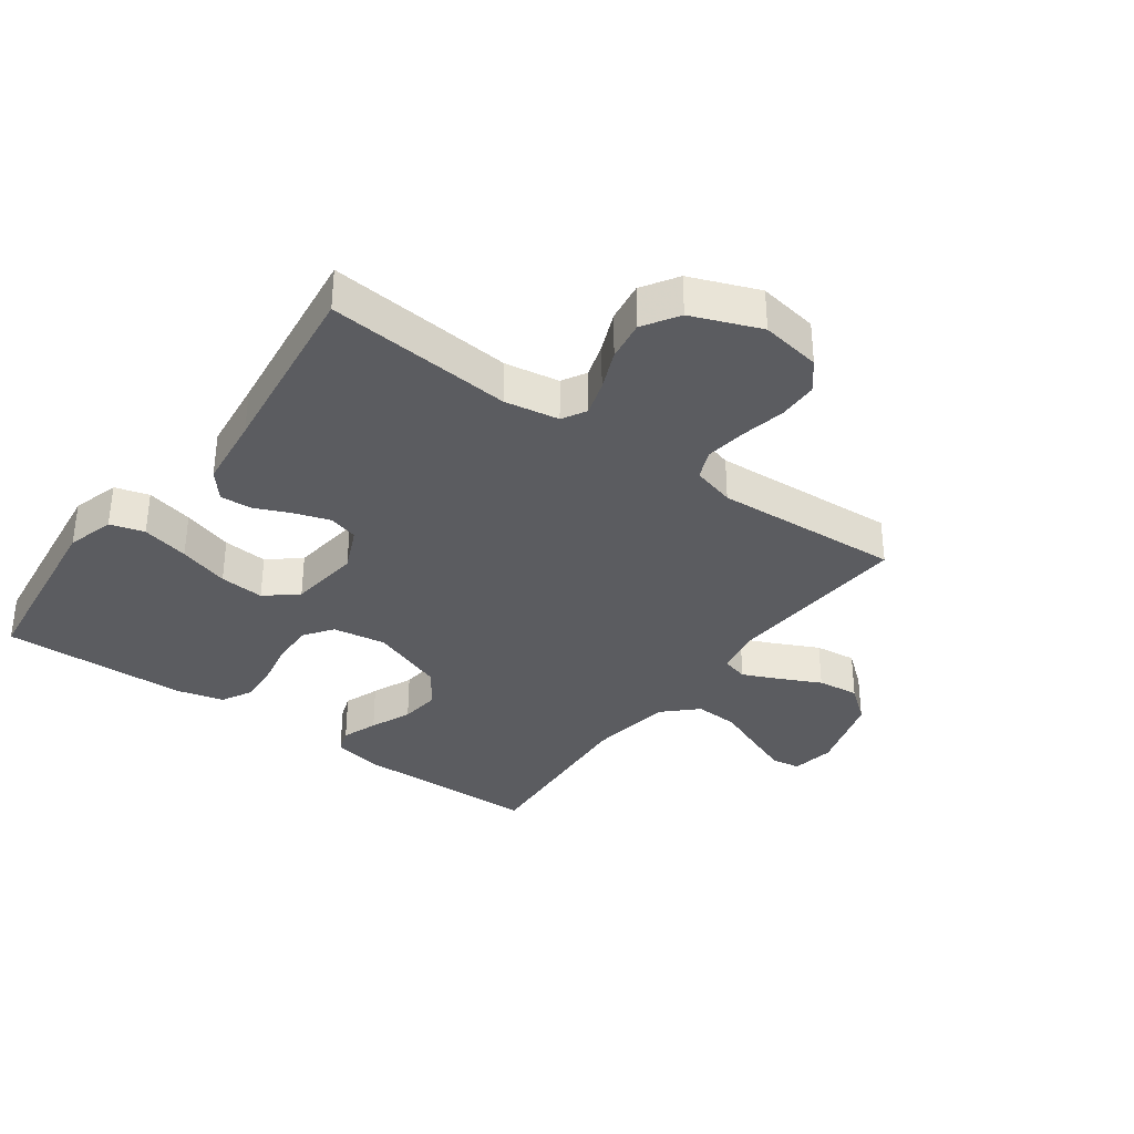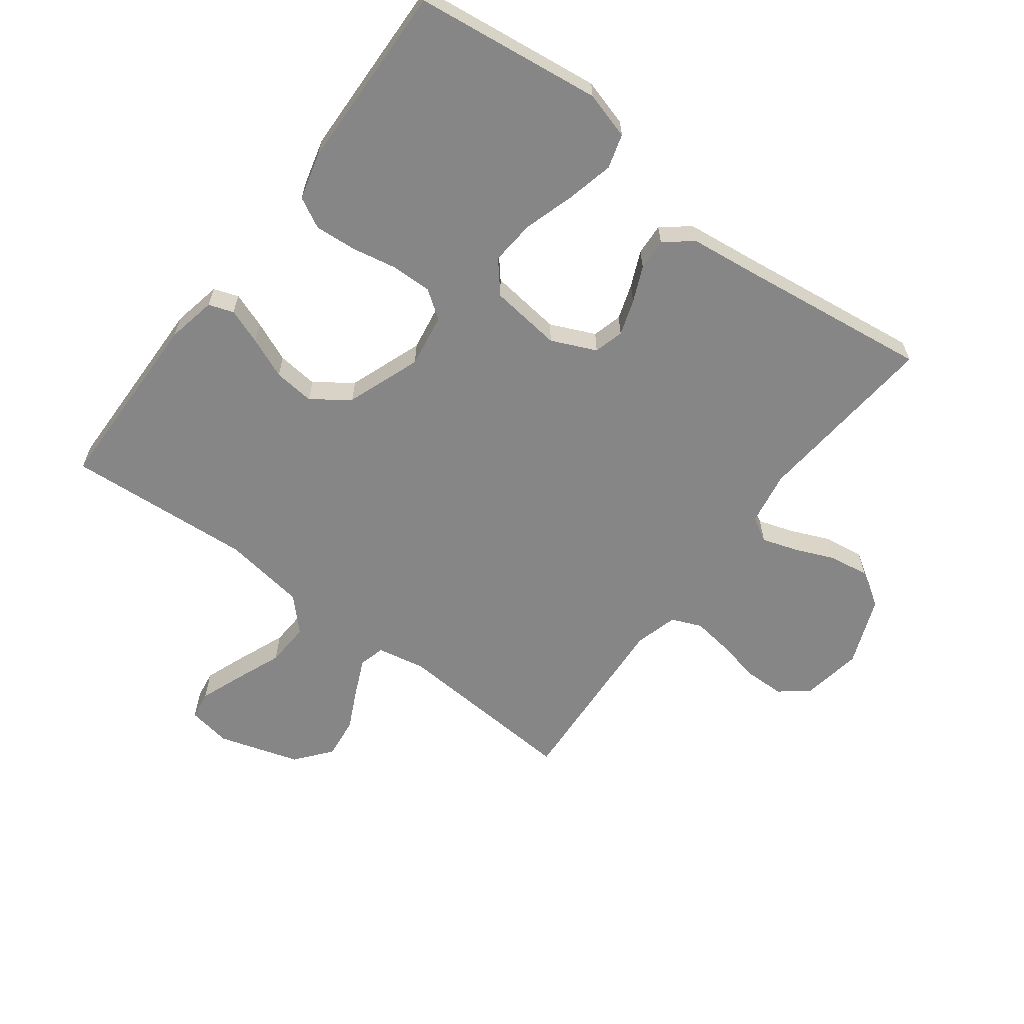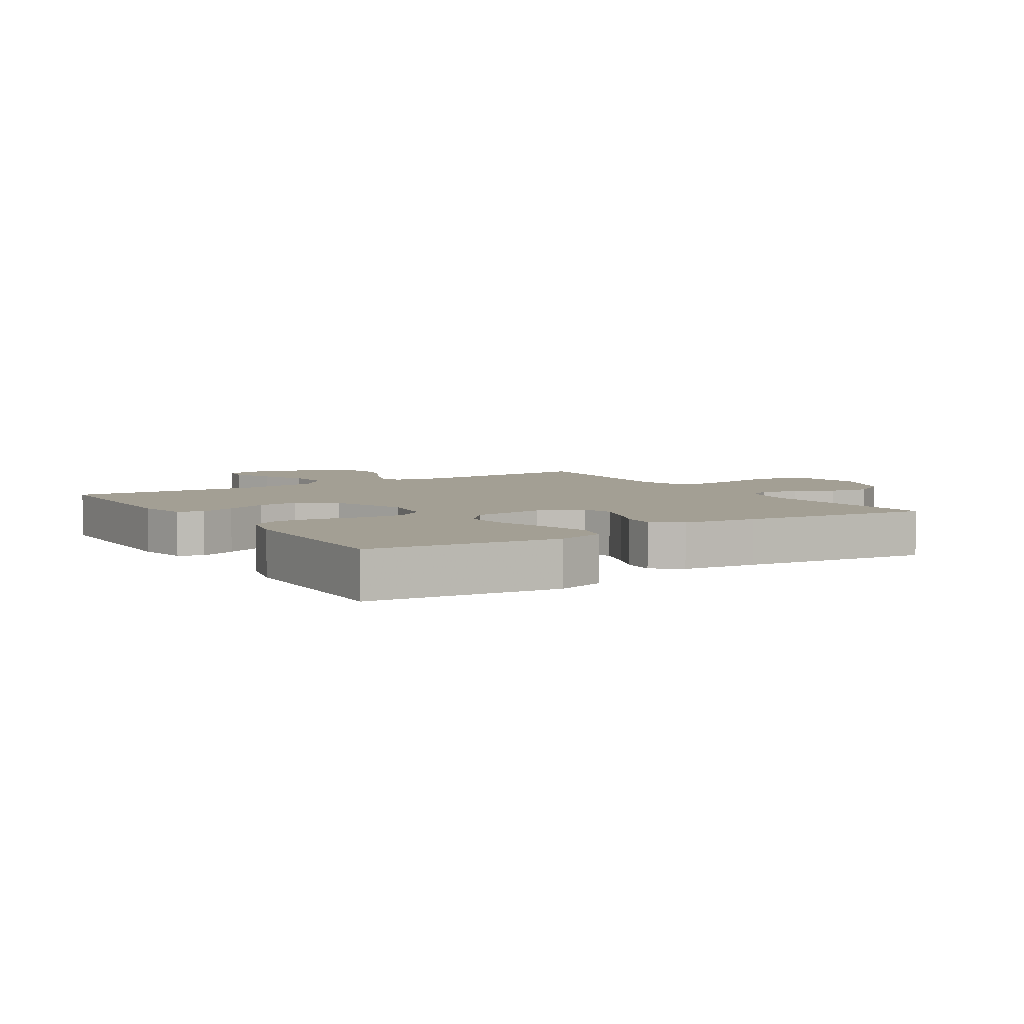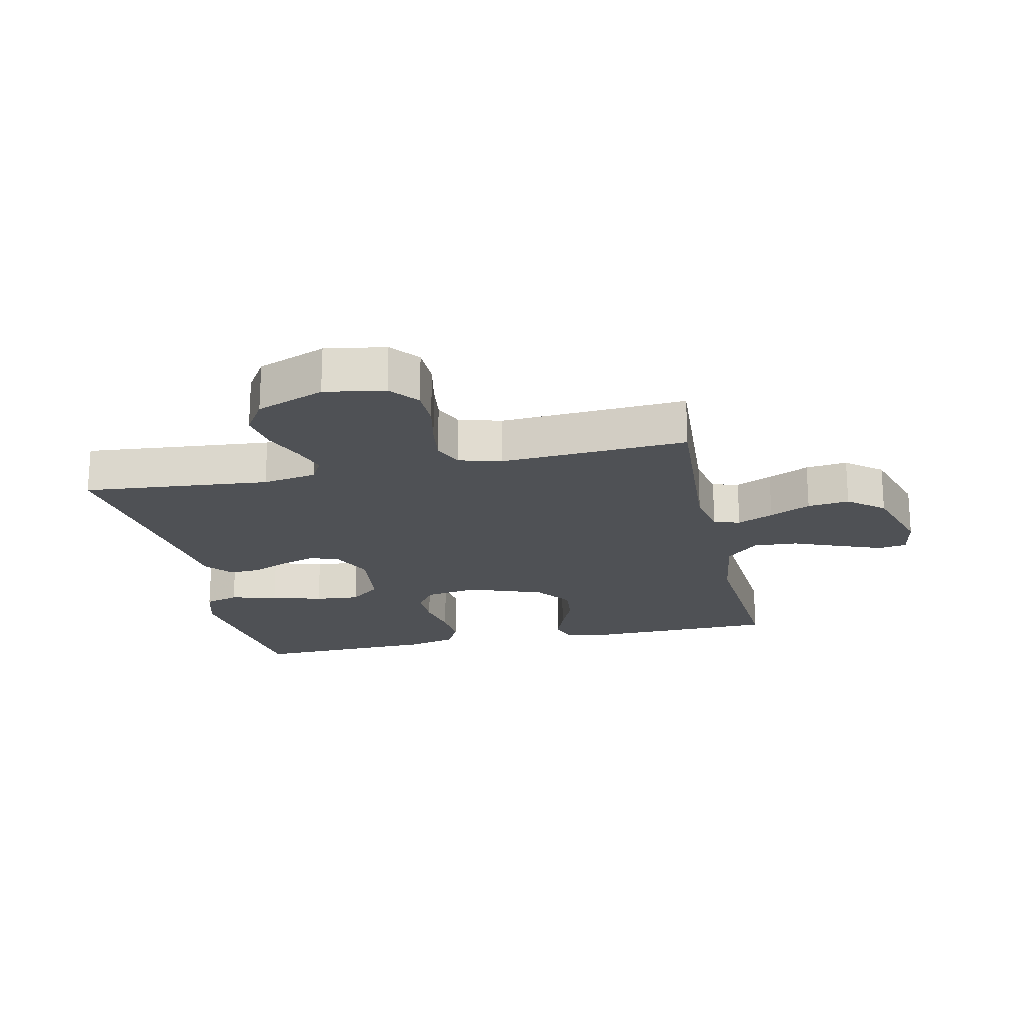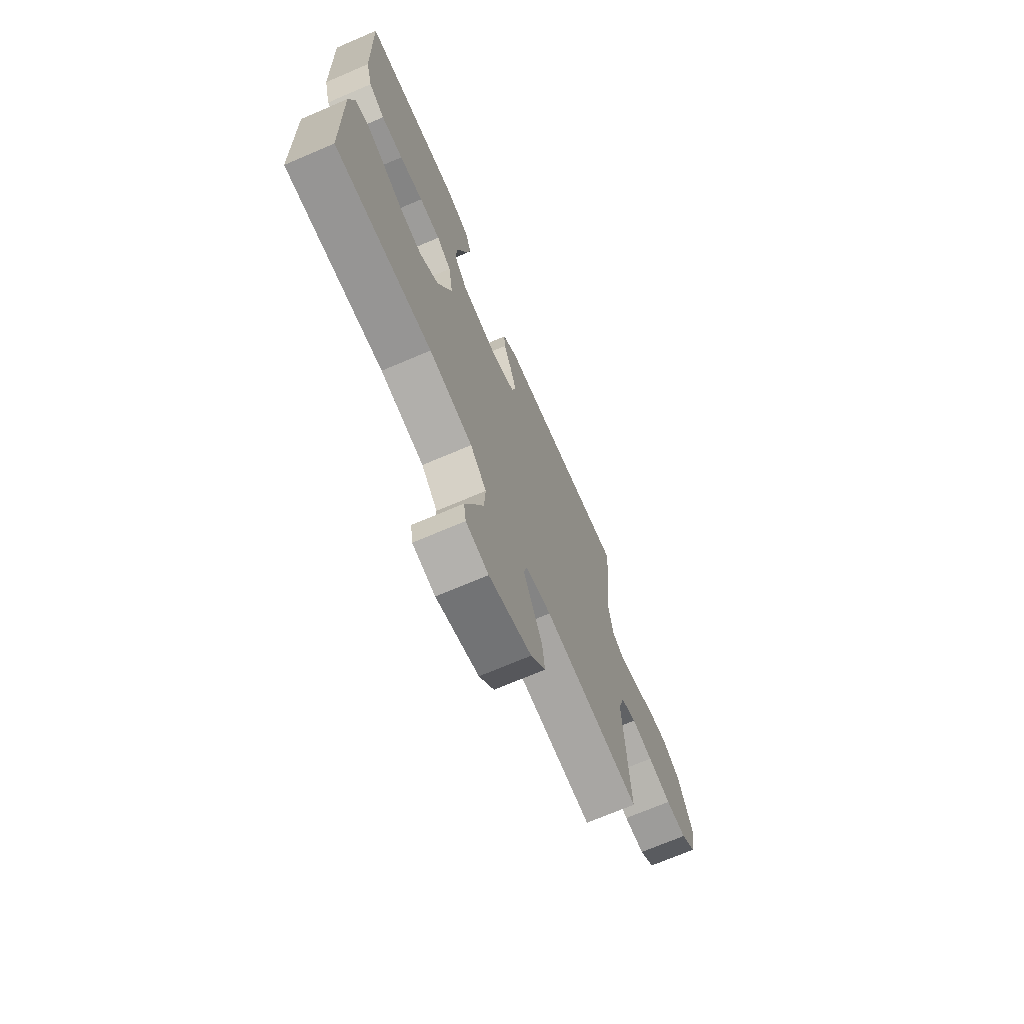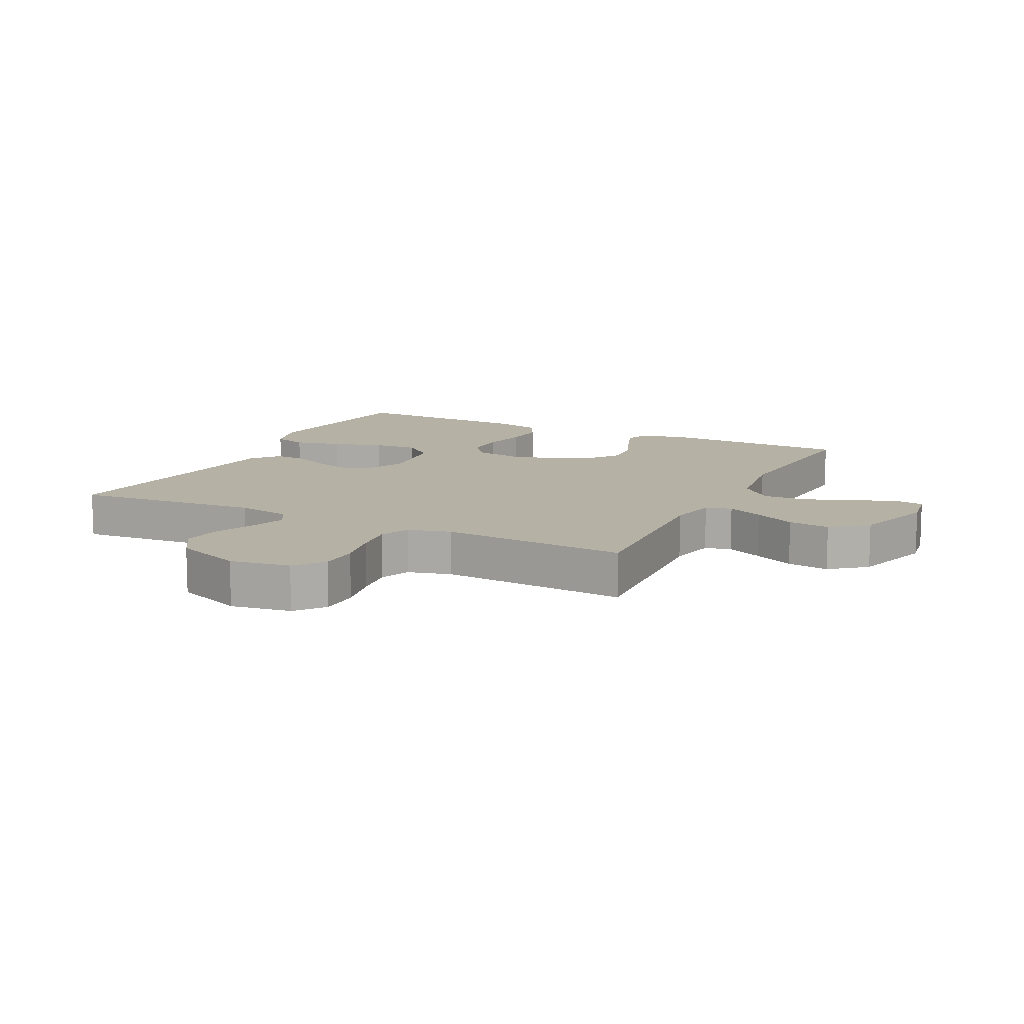
<metadata>
{"format":"obj","ext":"obj","renderer":"f3d","projection":"perspective","resolution":1024,"background":"white","views":[{"elev":-34.6,"azim":53.9,"up":"+Y"},{"elev":-62.2,"azim":-36.9,"up":"+Y"},{"elev":5.4,"azim":-32.7,"up":"+Y"},{"elev":-20.0,"azim":102.3,"up":"+Y"},{"elev":-71.0,"azim":-66.9,"up":"+Z"},{"elev":11.9,"azim":116.7,"up":"+Y"}]}
</metadata>
<code>
v -0.5 0.07 0.5
v -0.2 0.07 0.537
v -0.124 0.07 0.515
v -0.108 0.07 0.46
v -0.126 0.07 0.384
v -0.151 0.07 0.303
v -0.157 0.07 0.231
v -0.115 0.07 0.181
v 0 0.07 0.167
v 0.072 0.07 0.199
v 0.085 0.07 0.247
v 0.066 0.07 0.304
v 0.041 0.07 0.361
v 0.038 0.07 0.412
v 0.082 0.07 0.448
v 0.2 0.07 0.462
v 0.5 0.07 0.5
v 0.473 0.07 0.2
v 0.488 0.07 0.113
v 0.527 0.07 0.091
v 0.583 0.07 0.109
v 0.647 0.07 0.136
v 0.712 0.07 0.146
v 0.769 0.07 0.11
v 0.812 0.07 0
v 0.796 0.07 -0.097
v 0.75 0.07 -0.134
v 0.686 0.07 -0.135
v 0.614 0.07 -0.12
v 0.549 0.07 -0.111
v 0.501 0.07 -0.131
v 0.482 0.07 -0.2
v 0.5 0.07 -0.5
v 0.2 0.07 -0.48
v 0.122 0.07 -0.495
v 0.111 0.07 -0.537
v 0.137 0.07 -0.595
v 0.169 0.07 -0.661
v 0.177 0.07 -0.728
v 0.131 0.07 -0.785
v 0 0.07 -0.825
v -0.07 0.07 -0.813
v -0.077 0.07 -0.767
v -0.051 0.07 -0.699
v -0.02 0.07 -0.622
v -0.016 0.07 -0.551
v -0.066 0.07 -0.499
v -0.2 0.07 -0.479
v -0.5 0.07 -0.5
v -0.506 0.07 -0.2
v -0.49 0.07 -0.121
v -0.45 0.07 -0.107
v -0.393 0.07 -0.128
v -0.327 0.07 -0.156
v -0.261 0.07 -0.163
v -0.202 0.07 -0.12
v -0.158 0.07 0
v -0.172 0.07 0.086
v -0.217 0.07 0.118
v -0.282 0.07 0.117
v -0.355 0.07 0.103
v -0.422 0.07 0.098
v -0.471 0.07 0.124
v -0.491 0.07 0.2
v -0.5 0 0.5
v -0.2 0 0.537
v -0.124 0 0.515
v -0.108 0 0.46
v -0.126 0 0.384
v -0.151 0 0.303
v -0.157 0 0.231
v -0.115 0 0.181
v 0 0 0.167
v 0.072 0 0.199
v 0.085 0 0.247
v 0.066 0 0.304
v 0.041 0 0.361
v 0.038 0 0.412
v 0.082 0 0.448
v 0.2 0 0.462
v 0.5 0 0.5
v 0.473 0 0.2
v 0.488 0 0.113
v 0.527 0 0.091
v 0.583 0 0.109
v 0.647 0 0.136
v 0.712 0 0.146
v 0.769 0 0.11
v 0.812 0 0
v 0.796 0 -0.097
v 0.75 0 -0.134
v 0.686 0 -0.135
v 0.614 0 -0.12
v 0.549 0 -0.111
v 0.501 0 -0.131
v 0.482 0 -0.2
v 0.5 0 -0.5
v 0.2 0 -0.48
v 0.122 0 -0.495
v 0.111 0 -0.537
v 0.137 0 -0.595
v 0.169 0 -0.661
v 0.177 0 -0.728
v 0.131 0 -0.785
v 0 0 -0.825
v -0.07 0 -0.813
v -0.077 0 -0.767
v -0.051 0 -0.699
v -0.02 0 -0.622
v -0.016 0 -0.551
v -0.066 0 -0.499
v -0.2 0 -0.479
v -0.5 0 -0.5
v -0.506 0 -0.2
v -0.49 0 -0.121
v -0.45 0 -0.107
v -0.393 0 -0.128
v -0.327 0 -0.156
v -0.261 0 -0.163
v -0.202 0 -0.12
v -0.158 0 0
v -0.172 0 0.086
v -0.217 0 0.118
v -0.282 0 0.117
v -0.355 0 0.103
v -0.422 0 0.098
v -0.471 0 0.124
v -0.491 0 0.2
f 60 61 62 63
f 59 60 63 64
f 51 52 53 54
f 49 50 51 54
f 48 49 54 55
f 47 48 55 56
f 42 43 44 45
f 40 41 42 45
f 40 45 46
f 37 38 39 40
f 36 37 40 46
f 35 36 46 47
f 32 33 34
f 31 32 34 35
f 26 27 28 29
f 26 29 30
f 25 26 30
f 24 25 30 31
f 21 22 23 24
f 20 21 24 31
f 16 17 18
f 16 18 19
f 15 16 19
f 12 13 14 15
f 11 12 15 19
f 10 11 19 20
f 3 4 5 6
f 1 2 3 6
f 59 64 1 6
f 58 59 6 7
f 57 58 7 8
f 35 47 56 57
f 35 57 8 9
f 20 31 35
f 9 10 20 35
f 127 126 125 124
f 128 127 124 123
f 118 117 116 115
f 118 115 114 113
f 119 118 113 112
f 120 119 112 111
f 109 108 107 106
f 109 106 105 104
f 110 109 104
f 104 103 102 101
f 110 104 101 100
f 111 110 100 99
f 98 97 96
f 99 98 96 95
f 93 92 91 90
f 94 93 90
f 94 90 89
f 95 94 89 88
f 88 87 86 85
f 95 88 85 84
f 82 81 80
f 83 82 80
f 83 80 79
f 79 78 77 76
f 83 79 76 75
f 84 83 75 74
f 70 69 68 67
f 70 67 66 65
f 70 65 128 123
f 71 70 123 122
f 72 71 122 121
f 121 120 111 99
f 73 72 121 99
f 99 95 84
f 99 84 74 73
f 1 65 66 2
f 2 66 67 3
f 3 67 68 4
f 4 68 69 5
f 5 69 70 6
f 6 70 71 7
f 7 71 72 8
f 8 72 73 9
f 9 73 74 10
f 10 74 75 11
f 11 75 76 12
f 12 76 77 13
f 13 77 78 14
f 14 78 79 15
f 15 79 80 16
f 16 80 81 17
f 17 81 82 18
f 18 82 83 19
f 19 83 84 20
f 20 84 85 21
f 21 85 86 22
f 22 86 87 23
f 23 87 88 24
f 24 88 89 25
f 25 89 90 26
f 26 90 91 27
f 27 91 92 28
f 28 92 93 29
f 29 93 94 30
f 30 94 95 31
f 31 95 96 32
f 32 96 97 33
f 33 97 98 34
f 34 98 99 35
f 35 99 100 36
f 36 100 101 37
f 37 101 102 38
f 38 102 103 39
f 39 103 104 40
f 40 104 105 41
f 41 105 106 42
f 42 106 107 43
f 43 107 108 44
f 44 108 109 45
f 45 109 110 46
f 46 110 111 47
f 47 111 112 48
f 48 112 113 49
f 49 113 114 50
f 50 114 115 51
f 51 115 116 52
f 52 116 117 53
f 53 117 118 54
f 54 118 119 55
f 55 119 120 56
f 56 120 121 57
f 57 121 122 58
f 58 122 123 59
f 59 123 124 60
f 60 124 125 61
f 61 125 126 62
f 62 126 127 63
f 63 127 128 64
f 64 128 65 1

</code>
